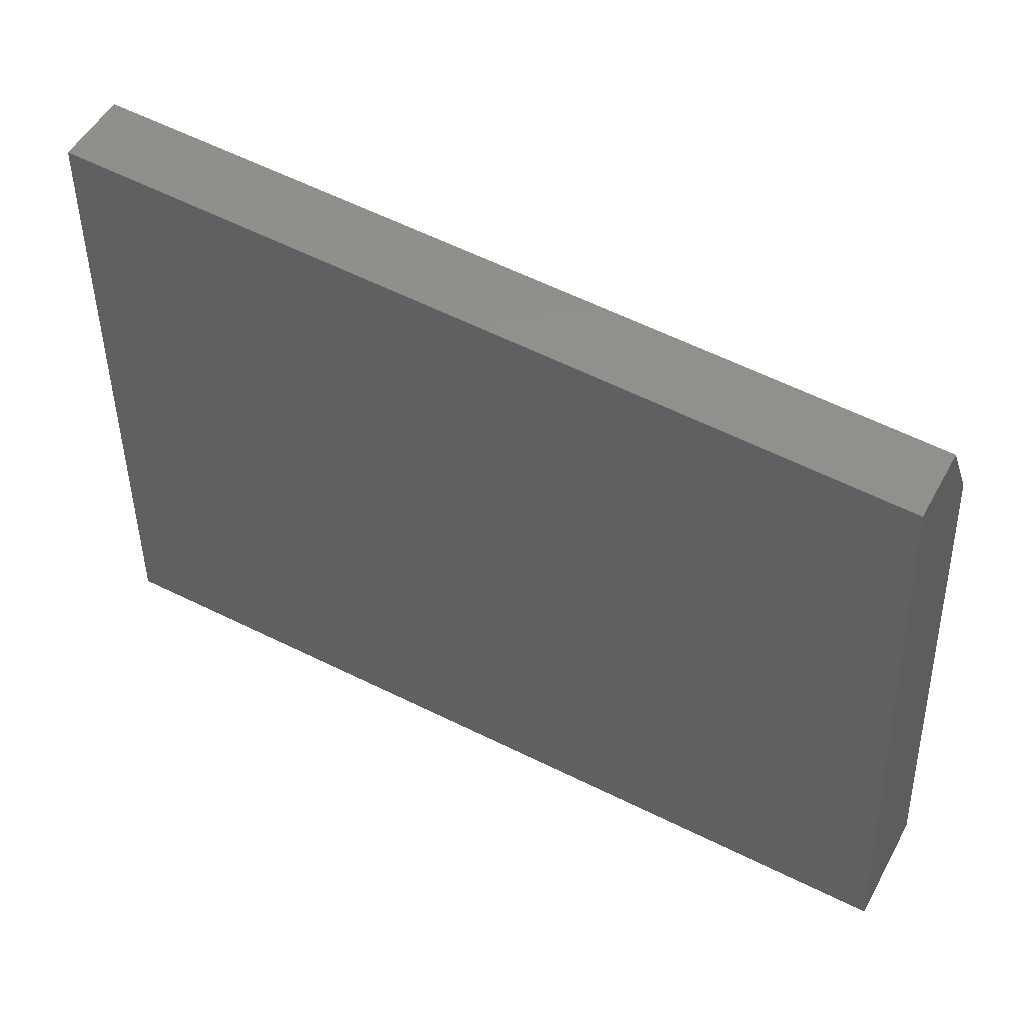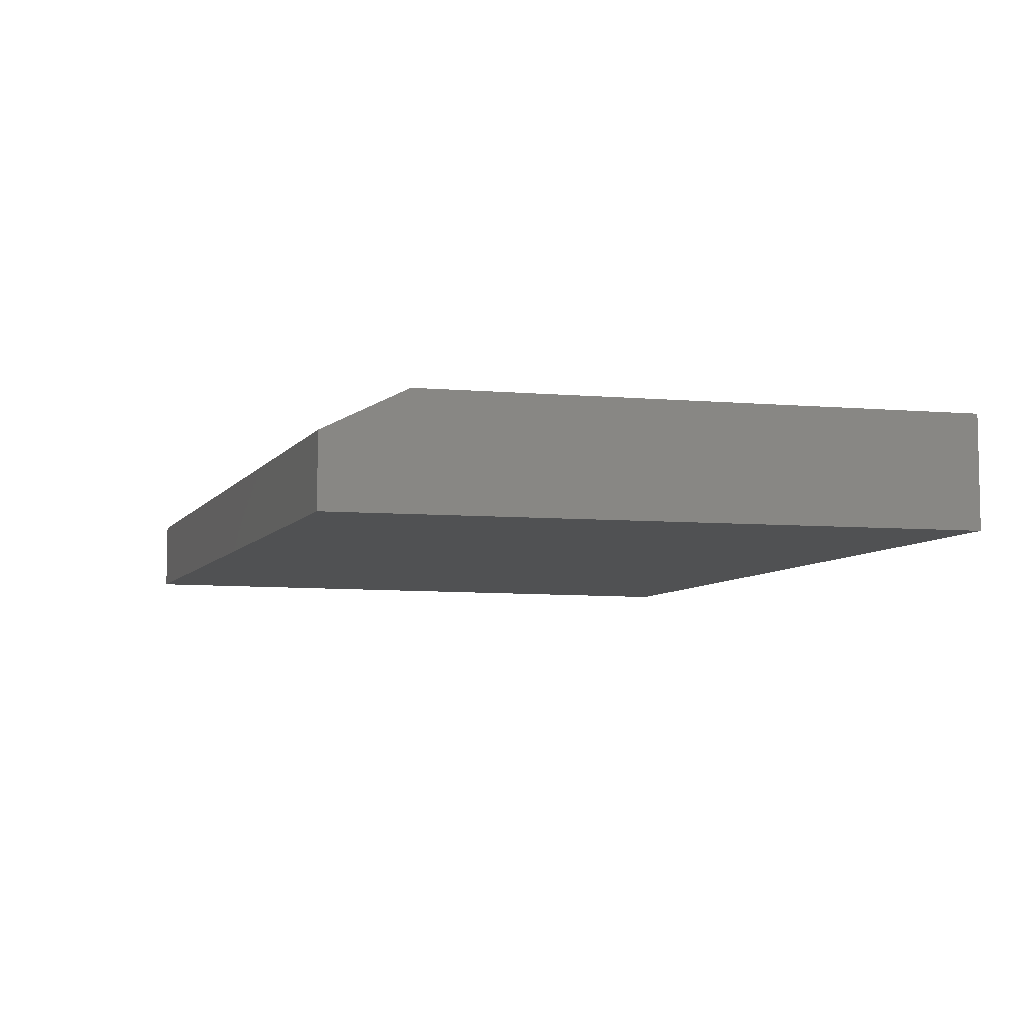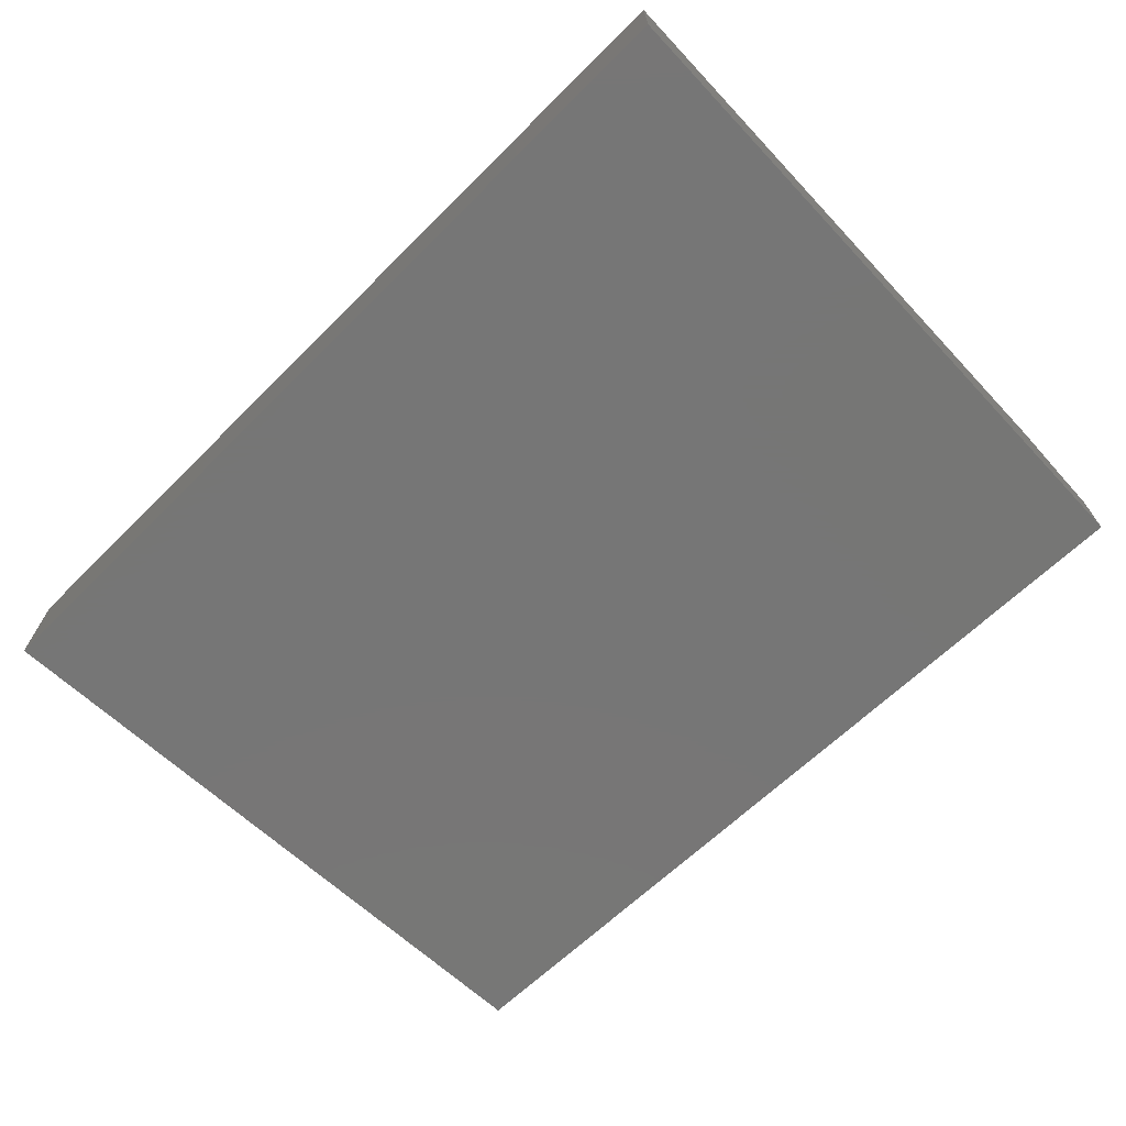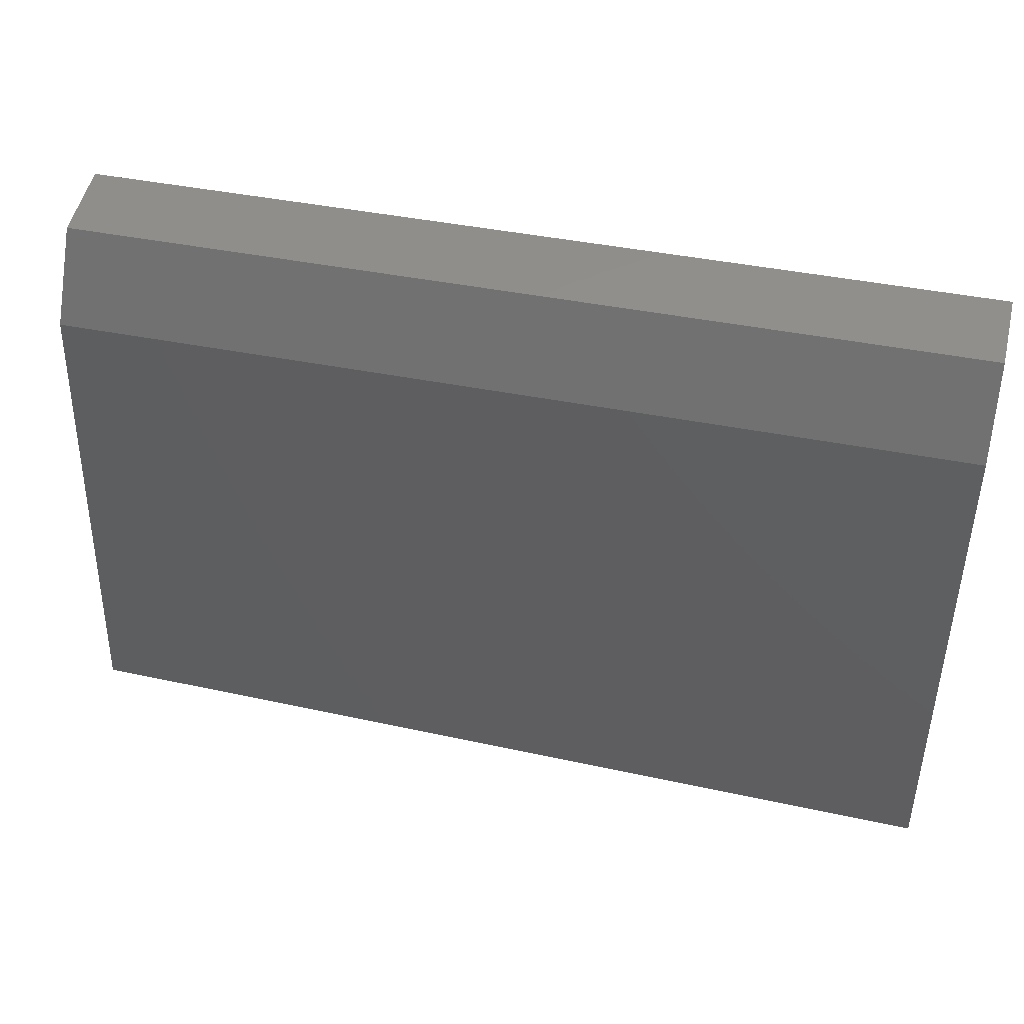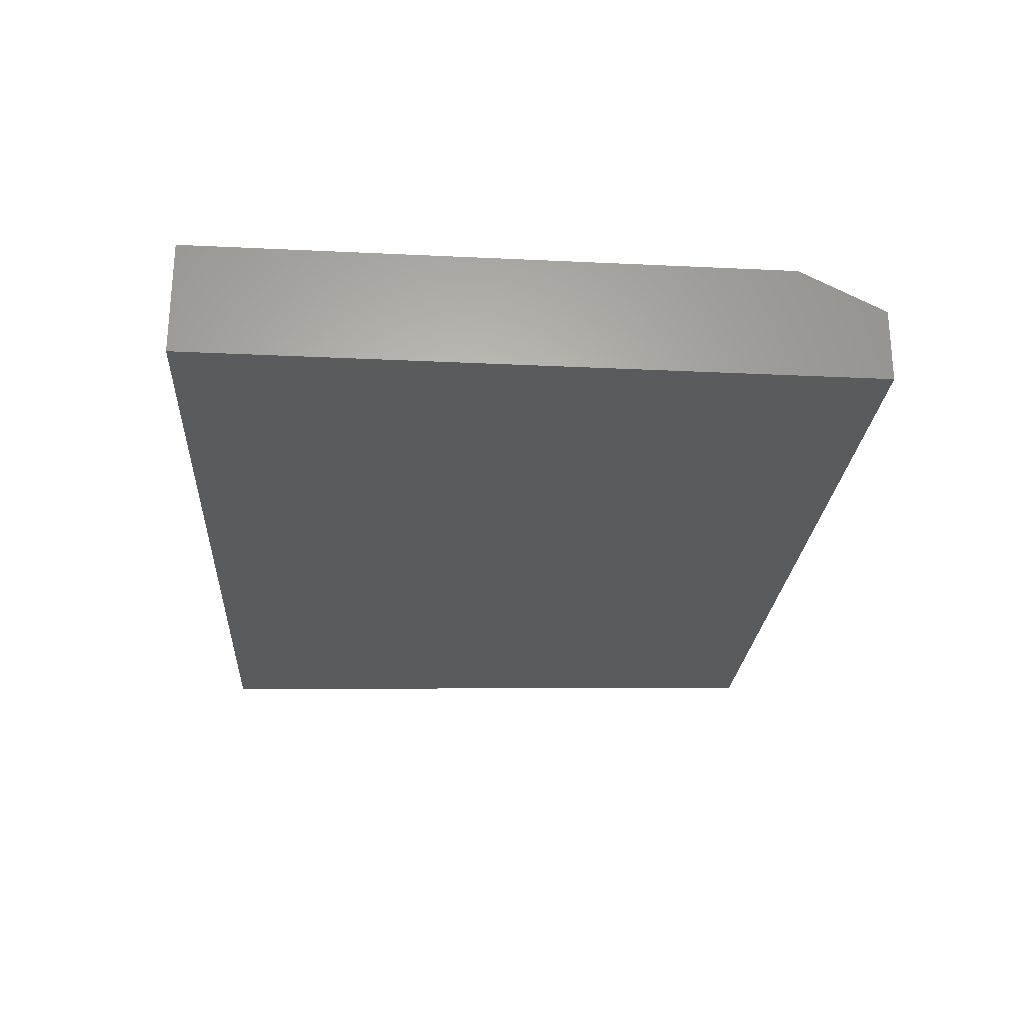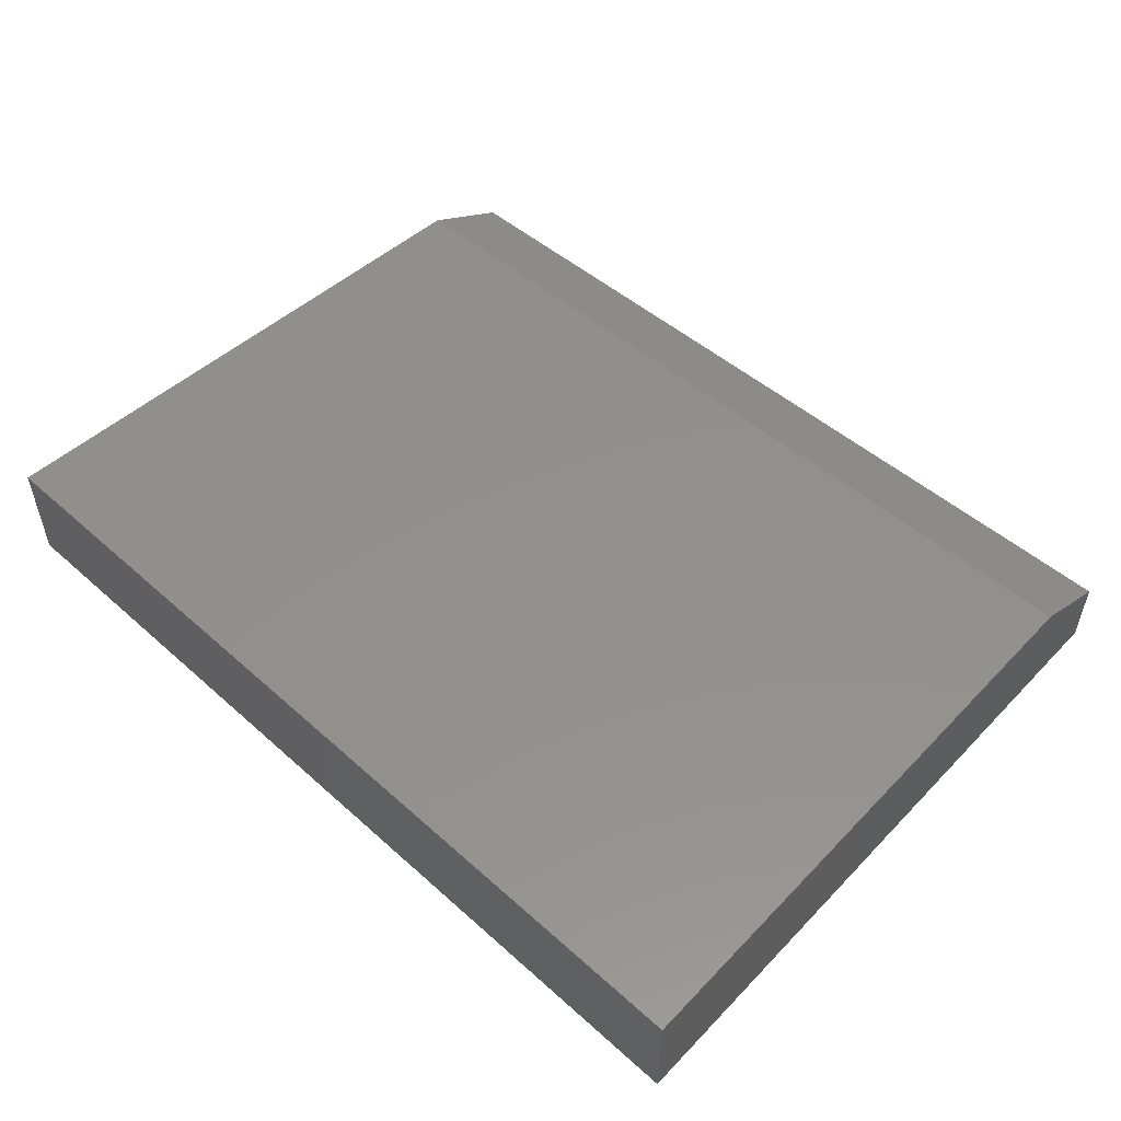
<metadata>
{"format":"stl","ext":"stl","renderer":"f3d","projection":"perspective","resolution":1024,"background":"white","views":[{"elev":52.3,"azim":-151.7,"up":"+Y"},{"elev":-6.9,"azim":-107.4,"up":"+Z"},{"elev":-68.8,"azim":44.8,"up":"+Z"},{"elev":51.0,"azim":13.3,"up":"+Y"},{"elev":-25.5,"azim":87.2,"up":"+Z"},{"elev":52.9,"azim":43.8,"up":"+Z"}]}
</metadata>
<code>
# stl→obj: 10 verts, 16 faces
v -0.6397 0.4197 0.08594
v -0.6641 0 0.08594
v -0.01224 0.4408 0.08594
v 0 0 0.08594
v -0.6641 0 0
v -0.6361 0.4823 0
v -0.6361 0.4823 0.05469
v -0.01398 0.5033 0.05469
v -0.01398 0.5033 0
v 0 0 0
f 1 2 3
f 3 2 4
f 5 2 6
f 6 2 1
f 6 1 7
f 8 9 7
f 7 9 6
f 4 10 3
f 3 10 9
f 3 9 8
f 1 3 7
f 7 3 8
f 6 9 5
f 5 9 10
f 2 5 4
f 4 5 10

</code>
